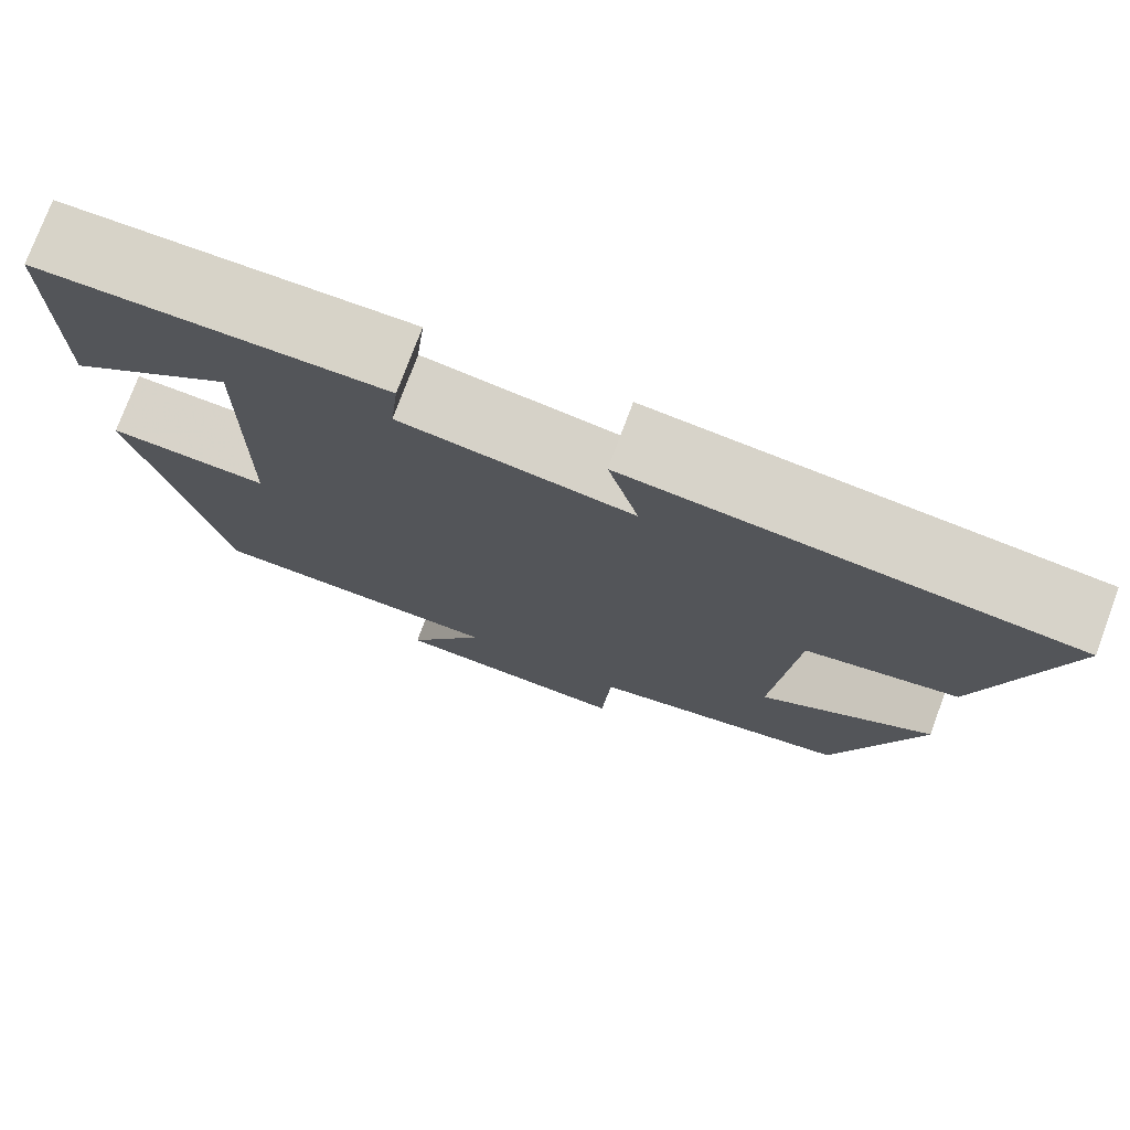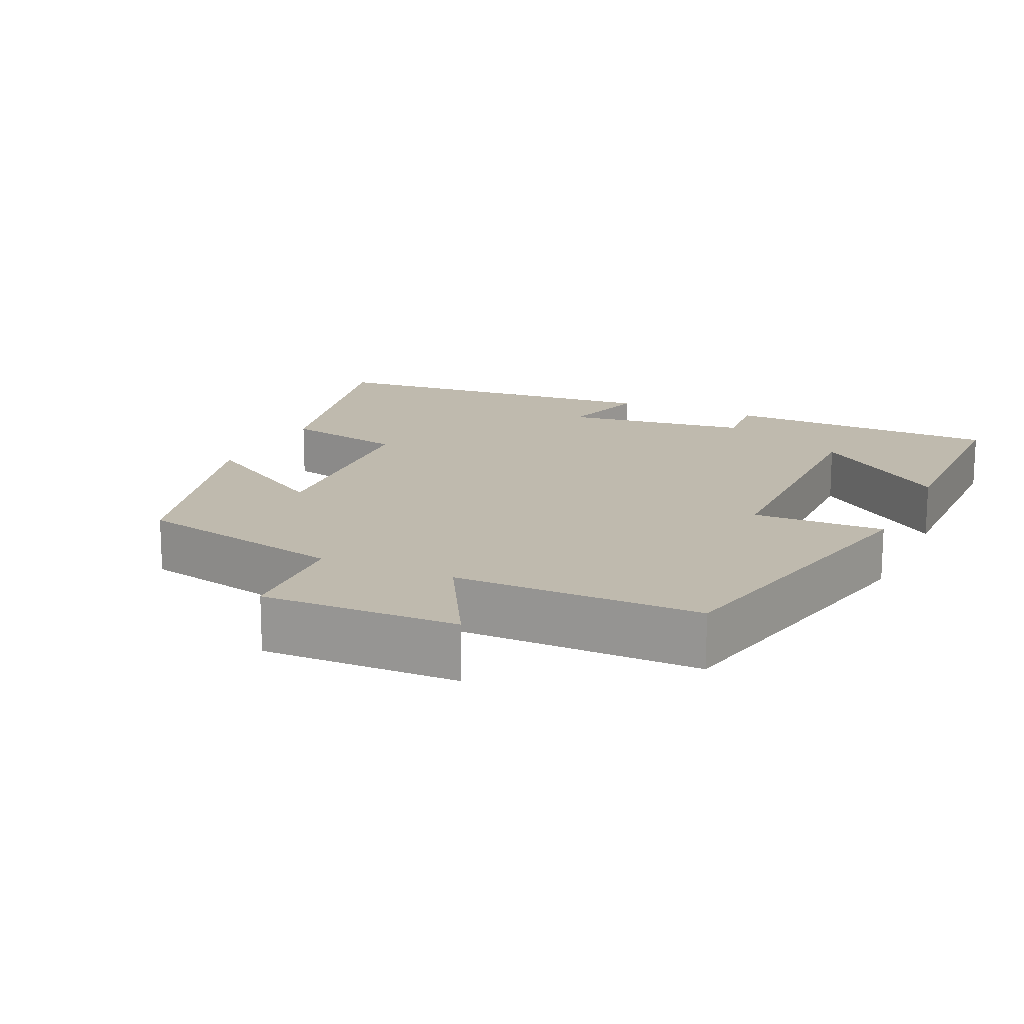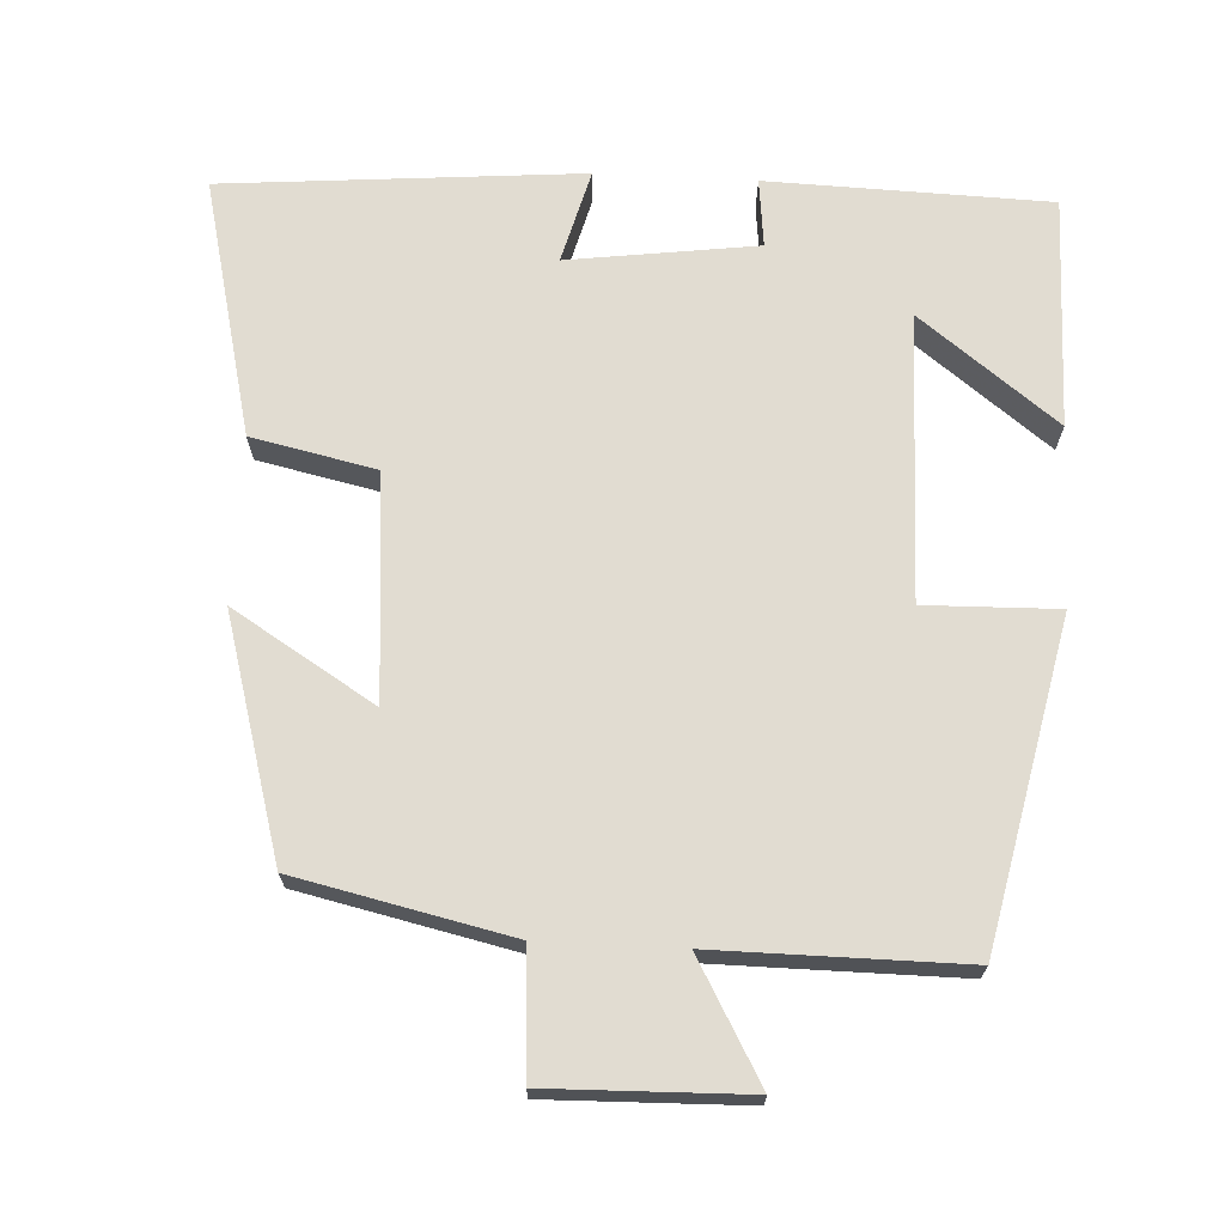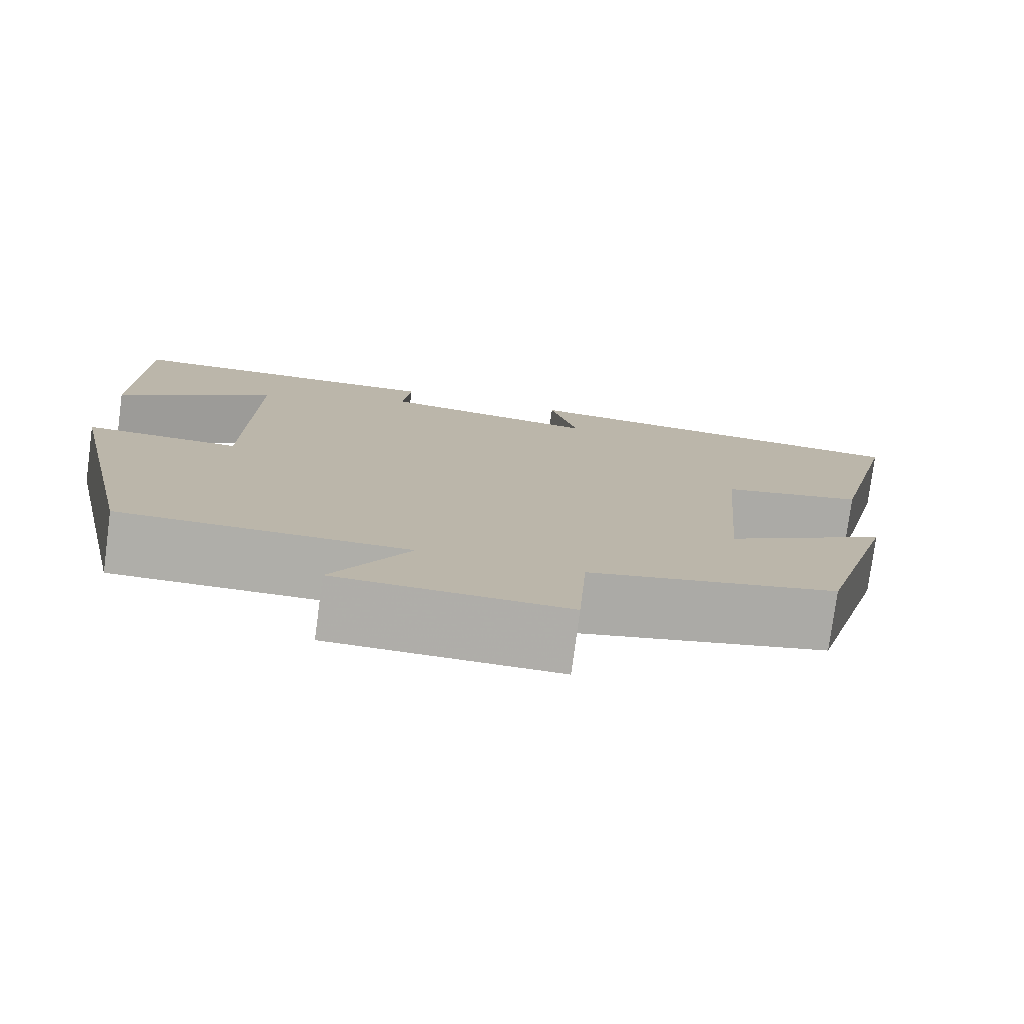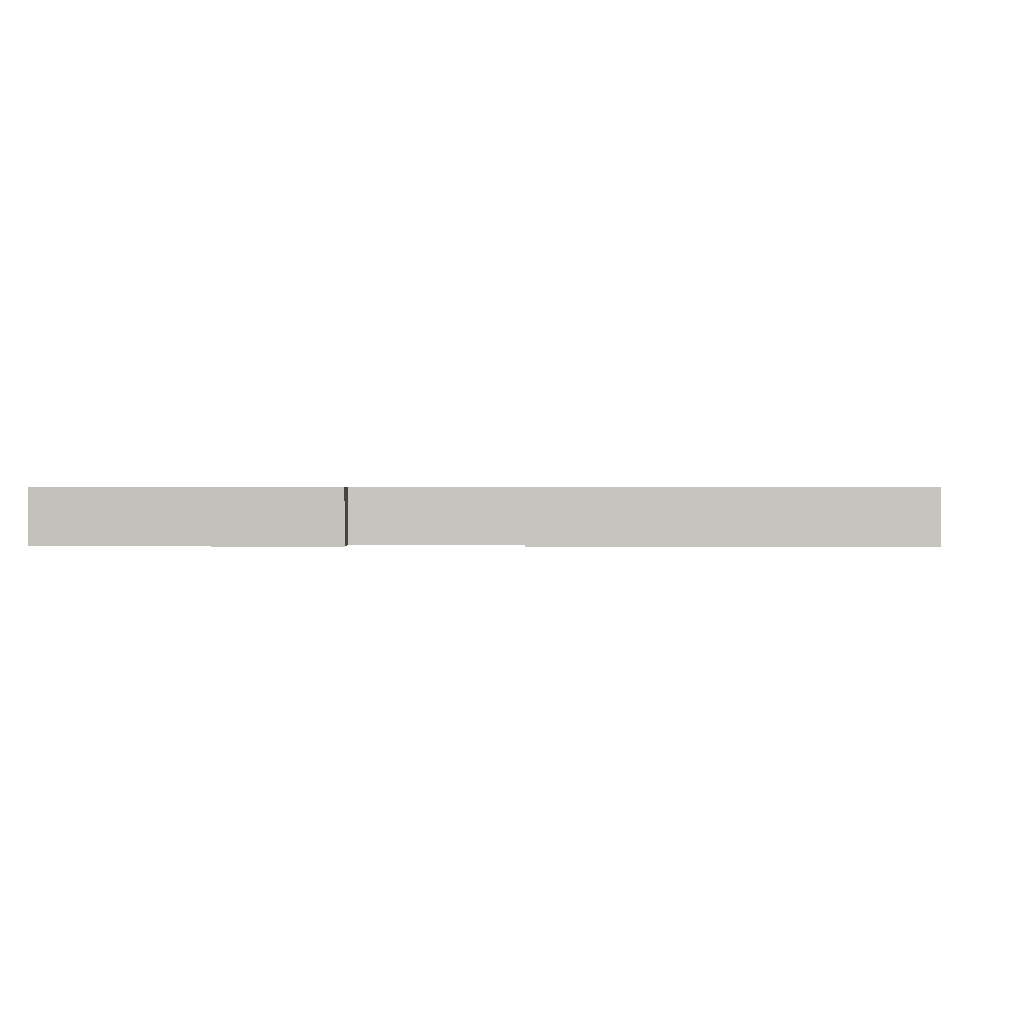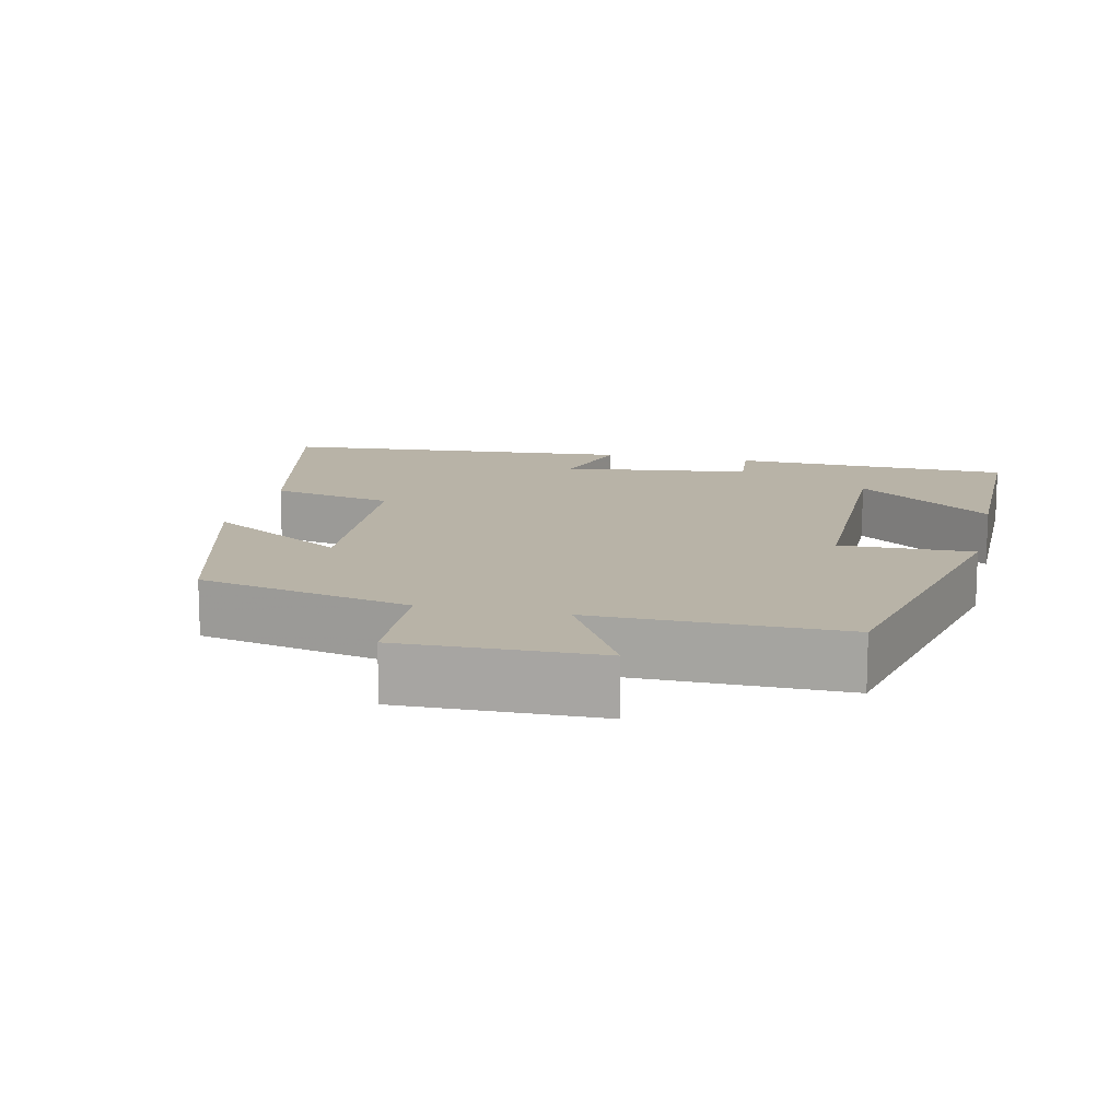
<metadata>
{"format":"obj","ext":"obj","renderer":"f3d","projection":"perspective","resolution":1024,"background":"white","views":[{"elev":76.1,"azim":20.4,"up":"+Z"},{"elev":15.7,"azim":-155.2,"up":"+Y"},{"elev":69.2,"azim":-177.1,"up":"+Y"},{"elev":-77.5,"azim":-7.6,"up":"+Z"},{"elev":0.6,"azim":4.0,"up":"+Y"},{"elev":12.9,"azim":-166.8,"up":"+Y"}]}
</metadata>
<code>
v -0.406 0.07 -0.502
v -0.5 0.07 -0.065
v -0.32 0.07 -0.069
v -0.314 0.07 0.319
v -0.5 0.07 0.175
v -0.497 0.07 0.488
v -0.115 0.07 0.5
v -0.125 0.07 0.407
v 0.131 0.07 0.373
v 0.097 0.07 0.5
v 0.583 0.07 0.46
v 0.5 0.07 0.111
v 0.332 0.07 0.074
v 0.308 0.07 -0.23
v 0.5 0.07 -0.111
v 0.408 0.07 -0.435
v 0.118 0.07 -0.5
v 0.108 0.07 -0.667
v -0.16 0.07 -0.661
v -0.07 0.07 -0.5
v -0.406 0 -0.502
v -0.5 0 -0.065
v -0.32 0 -0.069
v -0.314 0 0.319
v -0.5 0 0.175
v -0.497 0 0.488
v -0.115 0 0.5
v -0.125 0 0.407
v 0.131 0 0.373
v 0.097 0 0.5
v 0.583 0 0.46
v 0.5 0 0.111
v 0.332 0 0.074
v 0.308 0 -0.23
v 0.5 0 -0.111
v 0.408 0 -0.435
v 0.118 0 -0.5
v 0.108 0 -0.667
v -0.16 0 -0.661
v -0.07 0 -0.5
f 17 18 19 20
f 16 17 20
f 15 16 20
f 14 15 20
f 13 14 20 1
f 11 12 13
f 10 11 13
f 9 10 13
f 8 9 13 1
f 4 5 6 7
f 3 4 7 8
f 1 2 3
f 1 3 8
f 40 39 38 37
f 40 37 36
f 40 36 35
f 40 35 34
f 21 40 34 33
f 33 32 31
f 33 31 30
f 33 30 29
f 21 33 29 28
f 27 26 25 24
f 28 27 24 23
f 23 22 21
f 28 23 21
f 1 21 22 2
f 2 22 23 3
f 3 23 24 4
f 4 24 25 5
f 5 25 26 6
f 6 26 27 7
f 7 27 28 8
f 8 28 29 9
f 9 29 30 10
f 10 30 31 11
f 11 31 32 12
f 12 32 33 13
f 13 33 34 14
f 14 34 35 15
f 15 35 36 16
f 16 36 37 17
f 17 37 38 18
f 18 38 39 19
f 19 39 40 20
f 20 40 21 1

</code>
